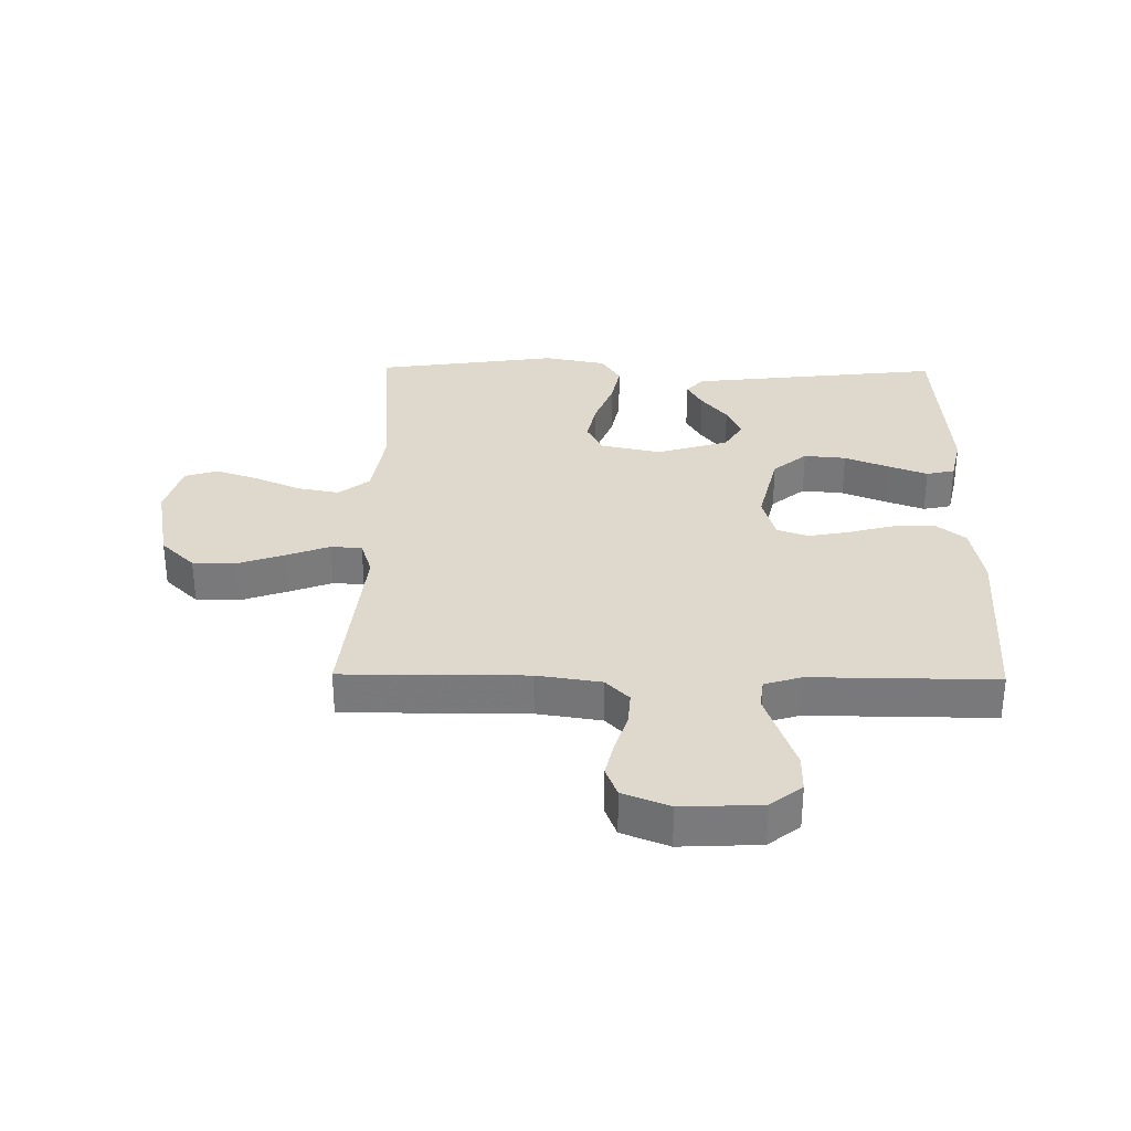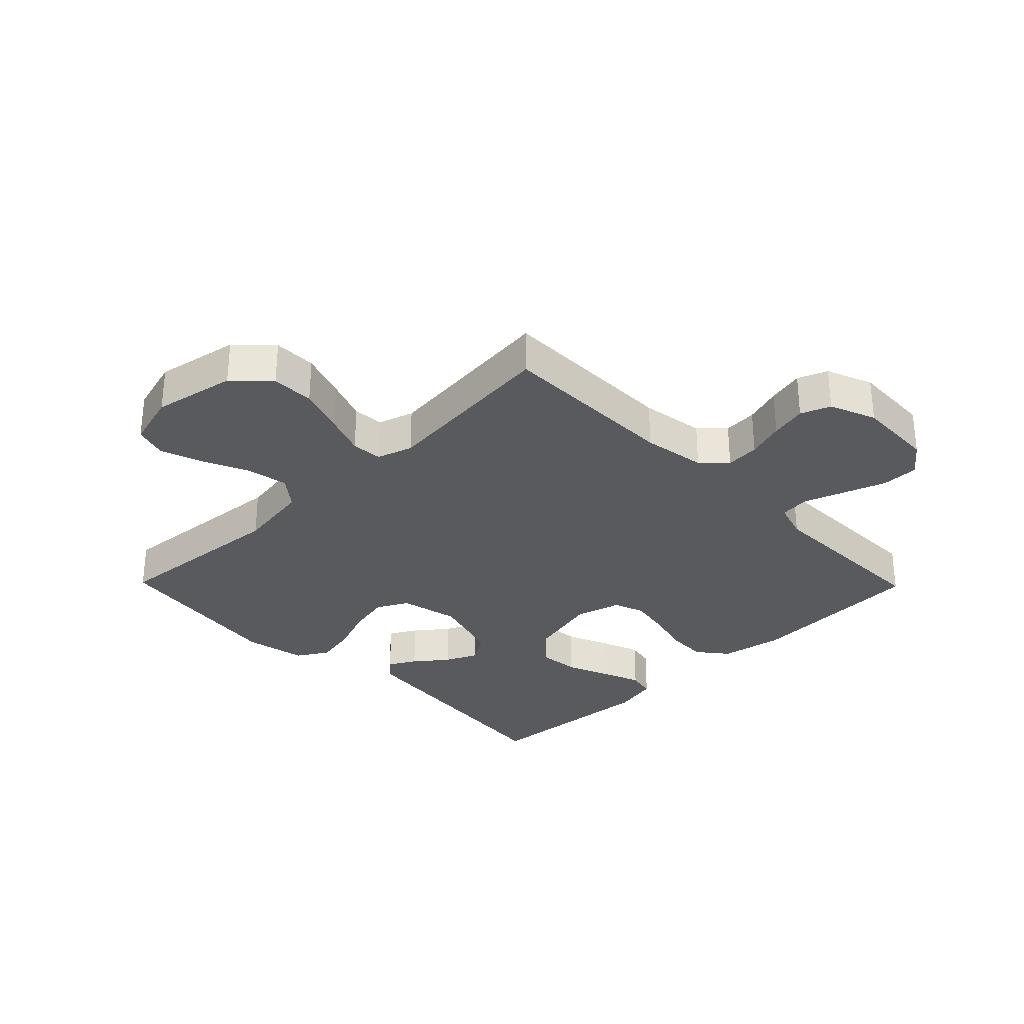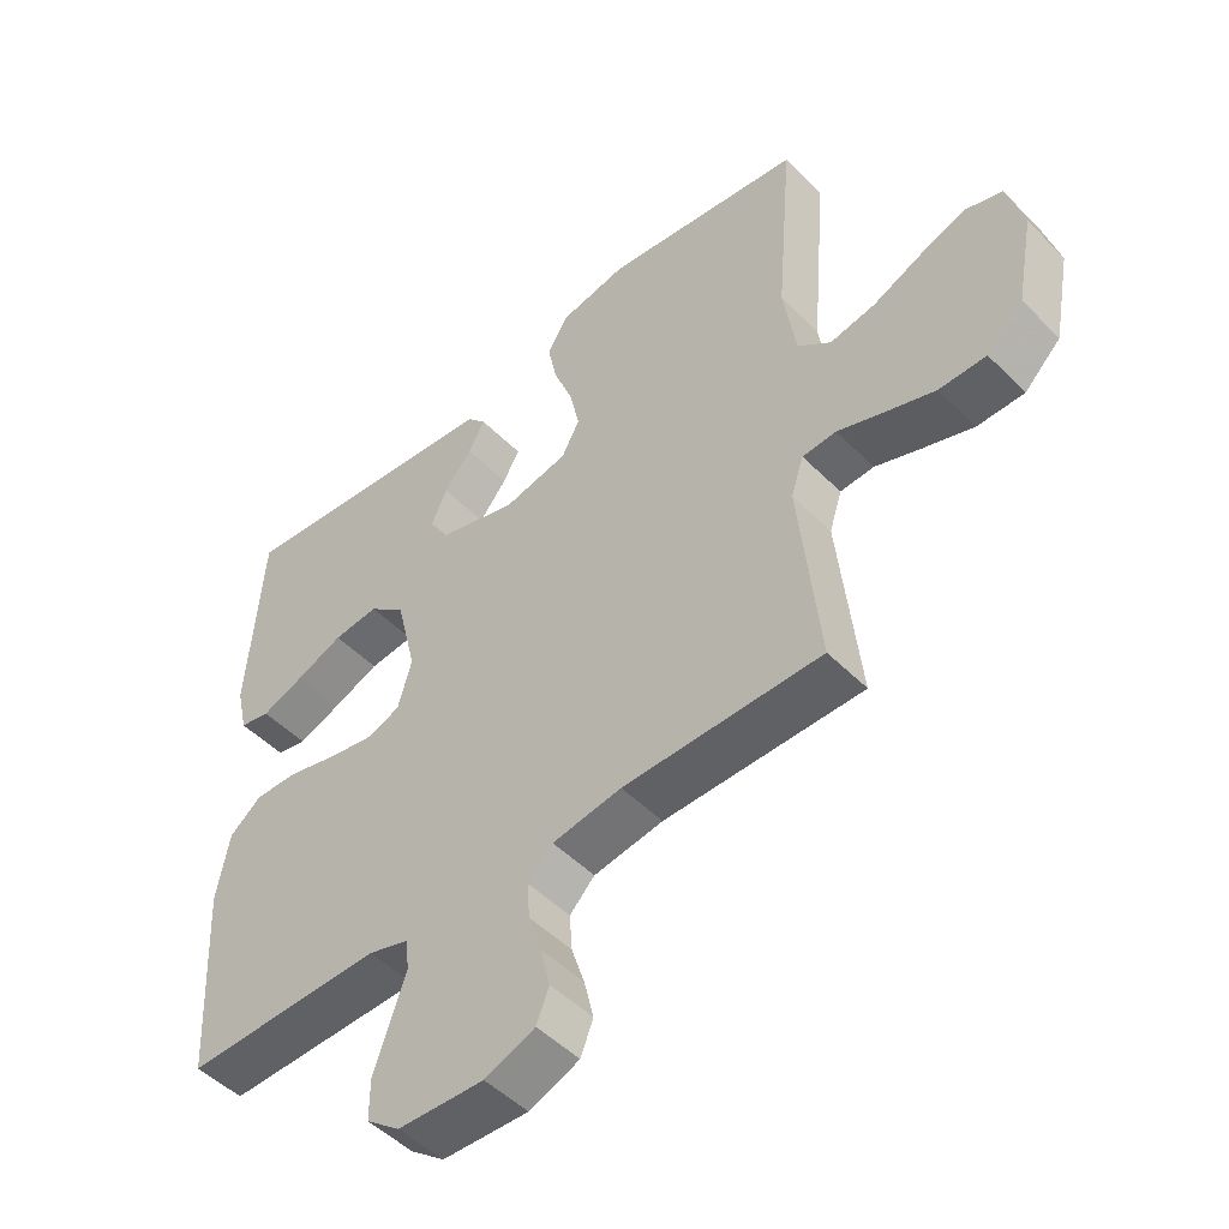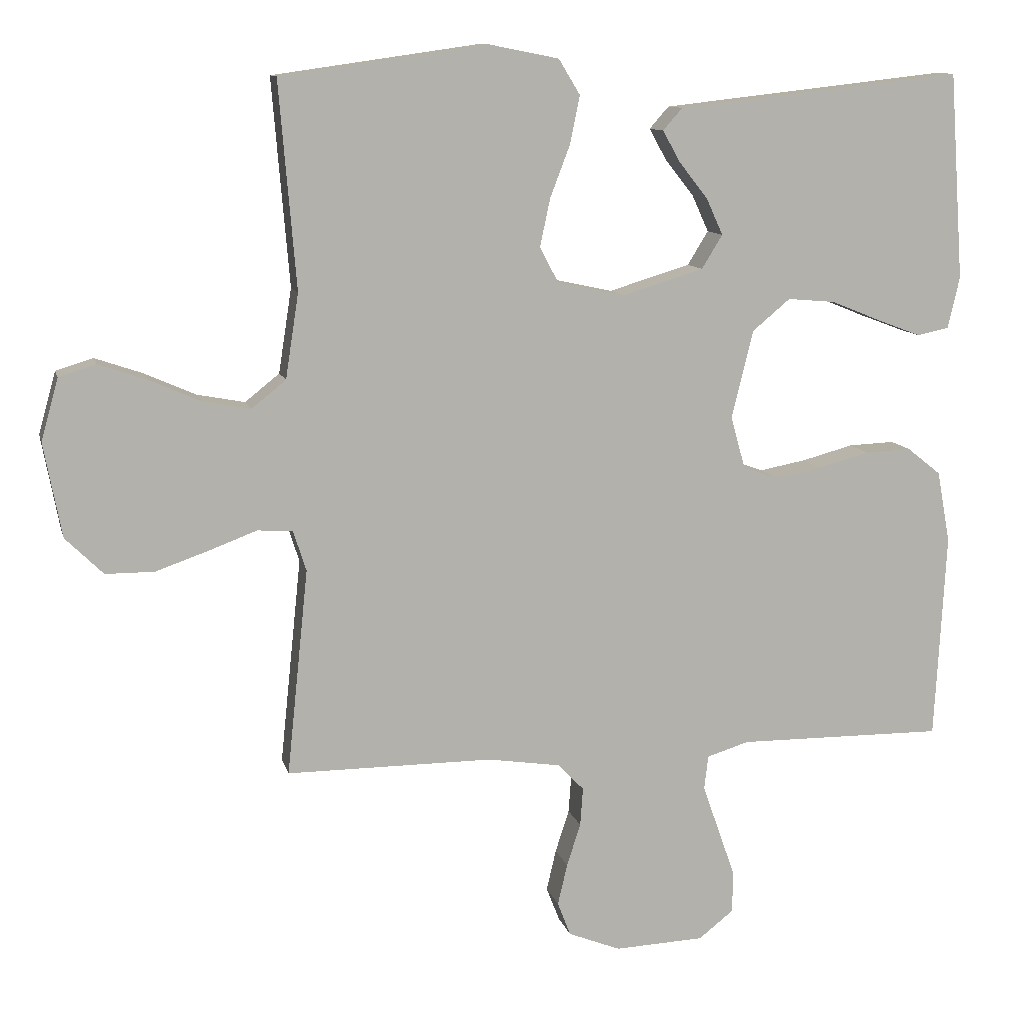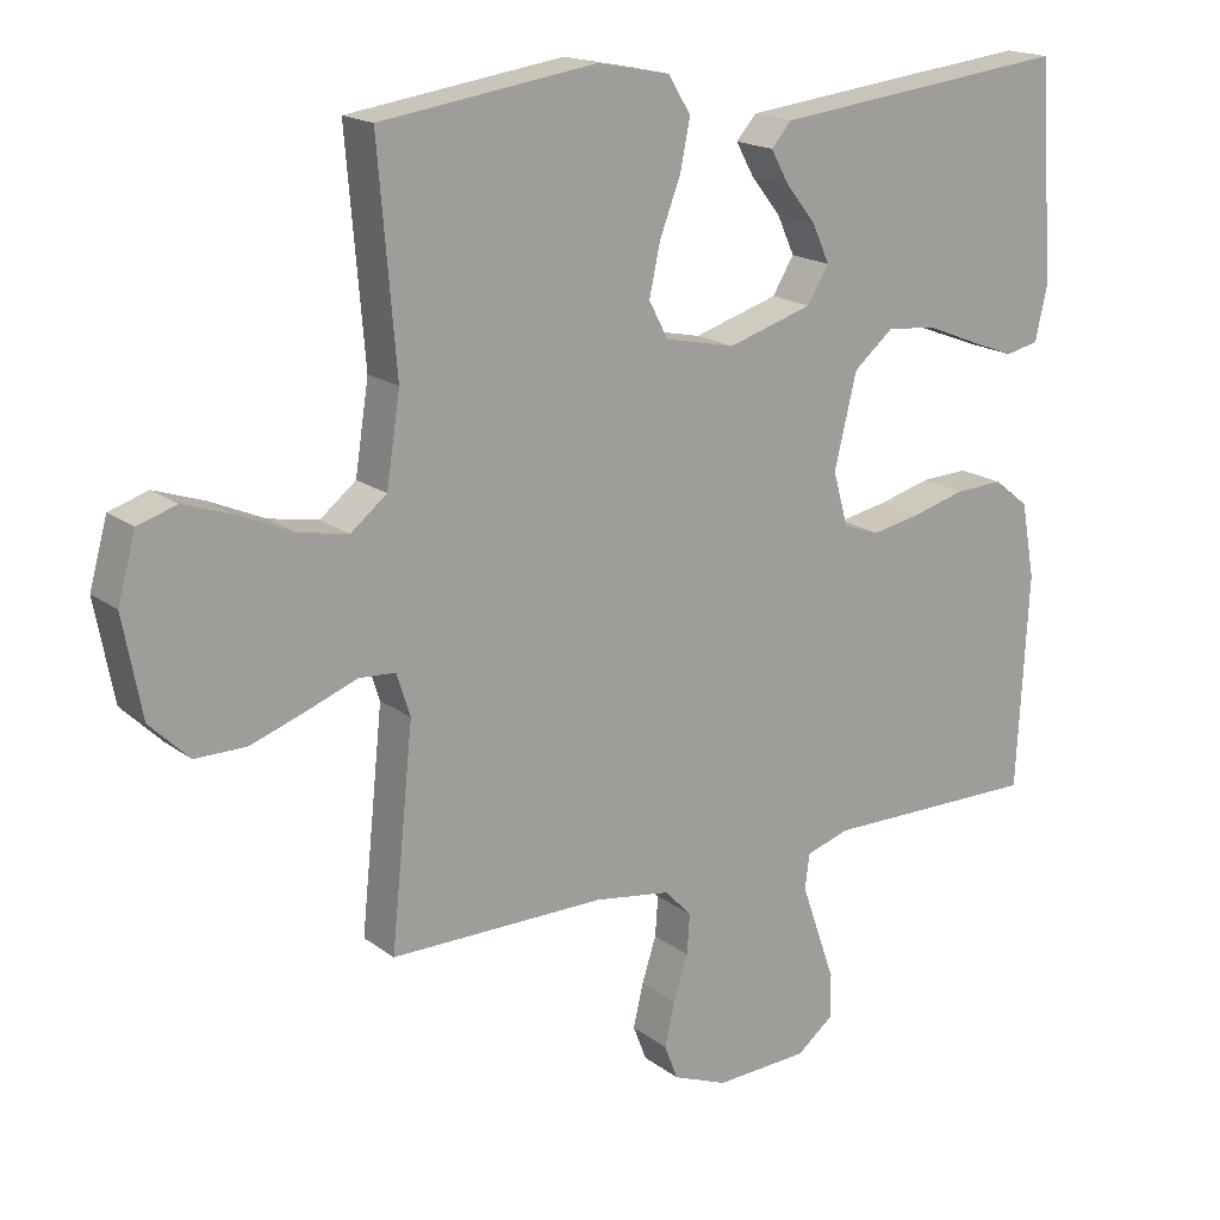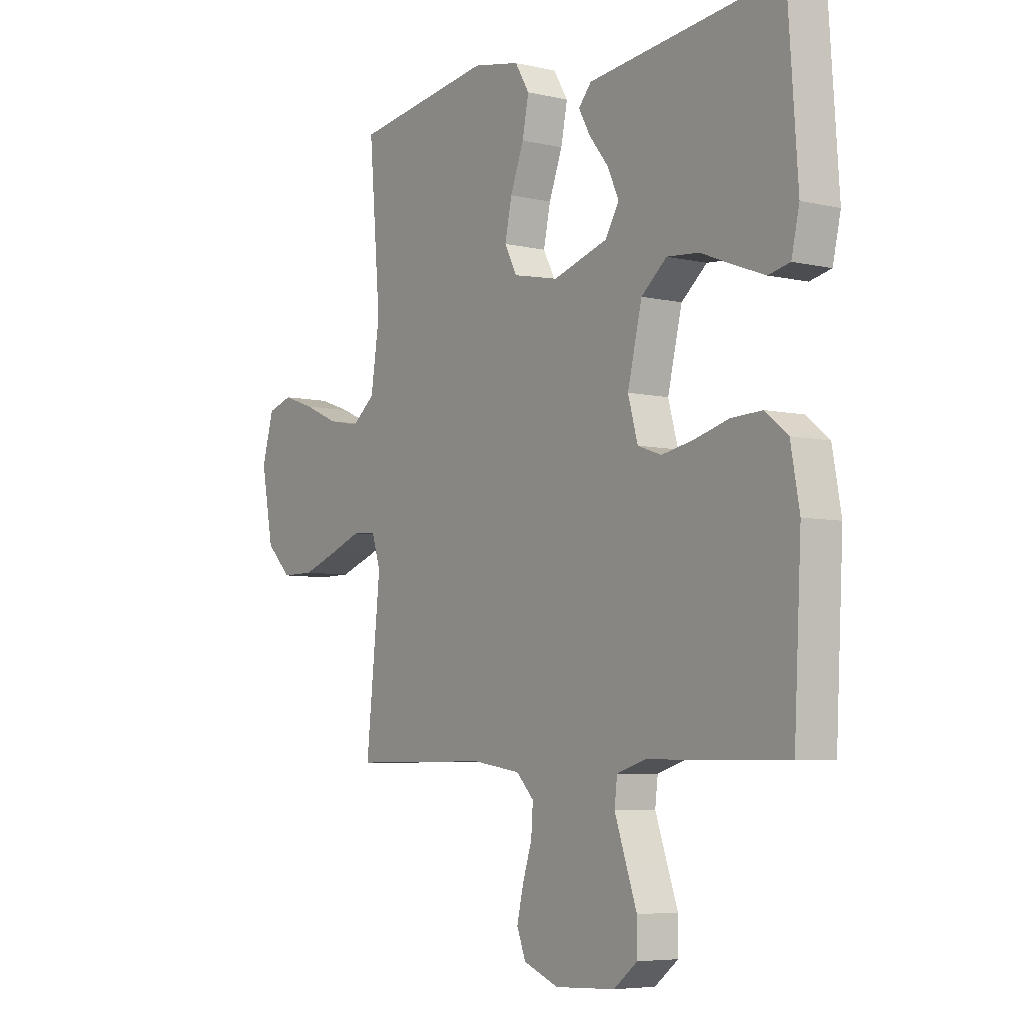
<metadata>
{"format":"obj","ext":"obj","renderer":"f3d","projection":"perspective","resolution":1024,"background":"white","views":[{"elev":32.0,"azim":-179.2,"up":"+Y"},{"elev":-30.8,"azim":134.4,"up":"+Y"},{"elev":-49.7,"azim":42.4,"up":"+Z"},{"elev":10.7,"azim":166.9,"up":"+Z"},{"elev":17.7,"azim":144.9,"up":"+Z"},{"elev":-5.9,"azim":-125.1,"up":"+Z"}]}
</metadata>
<code>
v 0.5 0.07 -0.5
v 0.2 0.07 -0.499
v 0.095 0.07 -0.515
v 0.057 0.07 -0.554
v 0.061 0.07 -0.61
v 0.081 0.07 -0.672
v 0.095 0.07 -0.732
v 0.076 0.07 -0.781
v 0 0.07 -0.811
v -0.13 0.07 -0.805
v -0.181 0.07 -0.765
v -0.181 0.07 -0.703
v -0.156 0.07 -0.632
v -0.133 0.07 -0.566
v -0.139 0.07 -0.517
v -0.2 0.07 -0.498
v -0.5 0.07 -0.5
v -0.516 0.07 -0.2
v -0.497 0.07 -0.096
v -0.448 0.07 -0.057
v -0.381 0.07 -0.06
v -0.307 0.07 -0.08
v -0.239 0.07 -0.093
v -0.188 0.07 -0.075
v -0.167 0.07 0
v -0.198 0.07 0.128
v -0.253 0.07 0.174
v -0.322 0.07 0.168
v -0.394 0.07 0.139
v -0.458 0.07 0.115
v -0.504 0.07 0.125
v -0.521 0.07 0.2
v -0.5 0.07 0.5
v -0.2 0.07 0.466
v -0.085 0.07 0.453
v -0.057 0.07 0.421
v -0.082 0.07 0.376
v -0.124 0.07 0.323
v -0.148 0.07 0.27
v -0.118 0.07 0.221
v 0 0.07 0.185
v 0.098 0.07 0.206
v 0.125 0.07 0.257
v 0.11 0.07 0.327
v 0.081 0.07 0.403
v 0.067 0.07 0.472
v 0.098 0.07 0.523
v 0.2 0.07 0.543
v 0.5 0.07 0.5
v 0.475 0.07 0.2
v 0.494 0.07 0.077
v 0.544 0.07 0.037
v 0.613 0.07 0.05
v 0.688 0.07 0.083
v 0.758 0.07 0.107
v 0.812 0.07 0.09
v 0.837 0.07 0
v 0.811 0.07 -0.137
v 0.756 0.07 -0.191
v 0.685 0.07 -0.191
v 0.608 0.07 -0.164
v 0.539 0.07 -0.138
v 0.488 0.07 -0.141
v 0.469 0.07 -0.2
v 0.5 0 -0.5
v 0.2 0 -0.499
v 0.095 0 -0.515
v 0.057 0 -0.554
v 0.061 0 -0.61
v 0.081 0 -0.672
v 0.095 0 -0.732
v 0.076 0 -0.781
v 0 0 -0.811
v -0.13 0 -0.805
v -0.181 0 -0.765
v -0.181 0 -0.703
v -0.156 0 -0.632
v -0.133 0 -0.566
v -0.139 0 -0.517
v -0.2 0 -0.498
v -0.5 0 -0.5
v -0.516 0 -0.2
v -0.497 0 -0.096
v -0.448 0 -0.057
v -0.381 0 -0.06
v -0.307 0 -0.08
v -0.239 0 -0.093
v -0.188 0 -0.075
v -0.167 0 0
v -0.198 0 0.128
v -0.253 0 0.174
v -0.322 0 0.168
v -0.394 0 0.139
v -0.458 0 0.115
v -0.504 0 0.125
v -0.521 0 0.2
v -0.5 0 0.5
v -0.2 0 0.466
v -0.085 0 0.453
v -0.057 0 0.421
v -0.082 0 0.376
v -0.124 0 0.323
v -0.148 0 0.27
v -0.118 0 0.221
v 0 0 0.185
v 0.098 0 0.206
v 0.125 0 0.257
v 0.11 0 0.327
v 0.081 0 0.403
v 0.067 0 0.472
v 0.098 0 0.523
v 0.2 0 0.543
v 0.5 0 0.5
v 0.475 0 0.2
v 0.494 0 0.077
v 0.544 0 0.037
v 0.613 0 0.05
v 0.688 0 0.083
v 0.758 0 0.107
v 0.812 0 0.09
v 0.837 0 0
v 0.811 0 -0.137
v 0.756 0 -0.191
v 0.685 0 -0.191
v 0.608 0 -0.164
v 0.539 0 -0.138
v 0.488 0 -0.141
v 0.469 0 -0.2
f 60 61 62
f 59 60 62
f 58 59 62
f 57 58 62
f 56 57 62
f 55 56 62
f 54 55 62
f 53 54 62
f 52 53 62 63
f 51 52 63 64
f 48 49 50
f 47 48 50
f 46 47 50
f 45 46 50
f 44 45 50
f 50 51 64
f 44 50 64
f 43 44 64
f 36 37 38
f 35 36 38
f 34 35 38
f 34 38 39
f 33 34 39
f 32 33 39
f 31 32 39
f 30 31 39
f 29 30 39
f 28 29 39
f 27 28 39 40
f 20 21 22
f 19 20 22
f 18 19 22
f 17 18 22
f 16 17 22
f 15 16 22 23
f 11 12 13
f 10 11 13
f 9 10 13
f 8 9 13
f 7 8 13
f 6 7 13
f 5 6 13
f 4 5 13 14
f 3 4 14 15
f 64 1 2
f 43 64 2
f 42 43 2
f 26 27 40 41
f 42 2 3
f 41 42 3
f 26 41 3
f 25 26 3
f 3 15 23 24
f 3 24 25
f 126 125 124
f 126 124 123
f 126 123 122
f 126 122 121
f 126 121 120
f 126 120 119
f 126 119 118
f 126 118 117
f 127 126 117 116
f 128 127 116 115
f 114 113 112
f 114 112 111
f 114 111 110
f 114 110 109
f 114 109 108
f 128 115 114
f 128 114 108
f 128 108 107
f 102 101 100
f 102 100 99
f 102 99 98
f 103 102 98
f 103 98 97
f 103 97 96
f 103 96 95
f 103 95 94
f 103 94 93
f 103 93 92
f 104 103 92 91
f 86 85 84
f 86 84 83
f 86 83 82
f 86 82 81
f 86 81 80
f 87 86 80 79
f 77 76 75
f 77 75 74
f 77 74 73
f 77 73 72
f 77 72 71
f 77 71 70
f 77 70 69
f 78 77 69 68
f 79 78 68 67
f 66 65 128
f 66 128 107
f 66 107 106
f 105 104 91 90
f 67 66 106
f 67 106 105
f 67 105 90
f 67 90 89
f 88 87 79 67
f 89 88 67
f 1 65 66 2
f 2 66 67 3
f 3 67 68 4
f 4 68 69 5
f 5 69 70 6
f 6 70 71 7
f 7 71 72 8
f 8 72 73 9
f 9 73 74 10
f 10 74 75 11
f 11 75 76 12
f 12 76 77 13
f 13 77 78 14
f 14 78 79 15
f 15 79 80 16
f 16 80 81 17
f 17 81 82 18
f 18 82 83 19
f 19 83 84 20
f 20 84 85 21
f 21 85 86 22
f 22 86 87 23
f 23 87 88 24
f 24 88 89 25
f 25 89 90 26
f 26 90 91 27
f 27 91 92 28
f 28 92 93 29
f 29 93 94 30
f 30 94 95 31
f 31 95 96 32
f 32 96 97 33
f 33 97 98 34
f 34 98 99 35
f 35 99 100 36
f 36 100 101 37
f 37 101 102 38
f 38 102 103 39
f 39 103 104 40
f 40 104 105 41
f 41 105 106 42
f 42 106 107 43
f 43 107 108 44
f 44 108 109 45
f 45 109 110 46
f 46 110 111 47
f 47 111 112 48
f 48 112 113 49
f 49 113 114 50
f 50 114 115 51
f 51 115 116 52
f 52 116 117 53
f 53 117 118 54
f 54 118 119 55
f 55 119 120 56
f 56 120 121 57
f 57 121 122 58
f 58 122 123 59
f 59 123 124 60
f 60 124 125 61
f 61 125 126 62
f 62 126 127 63
f 63 127 128 64
f 64 128 65 1

</code>
